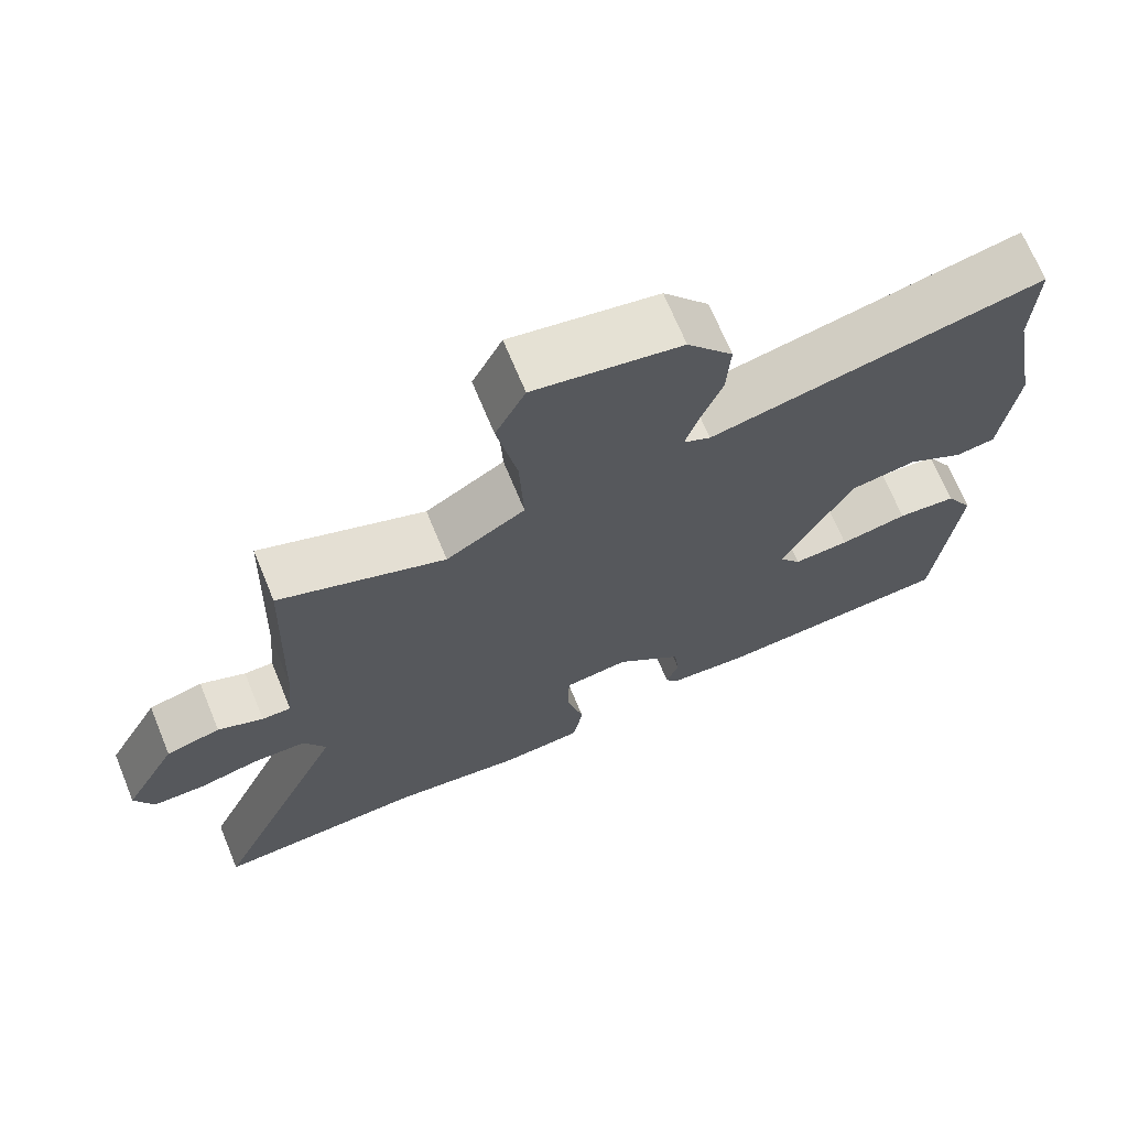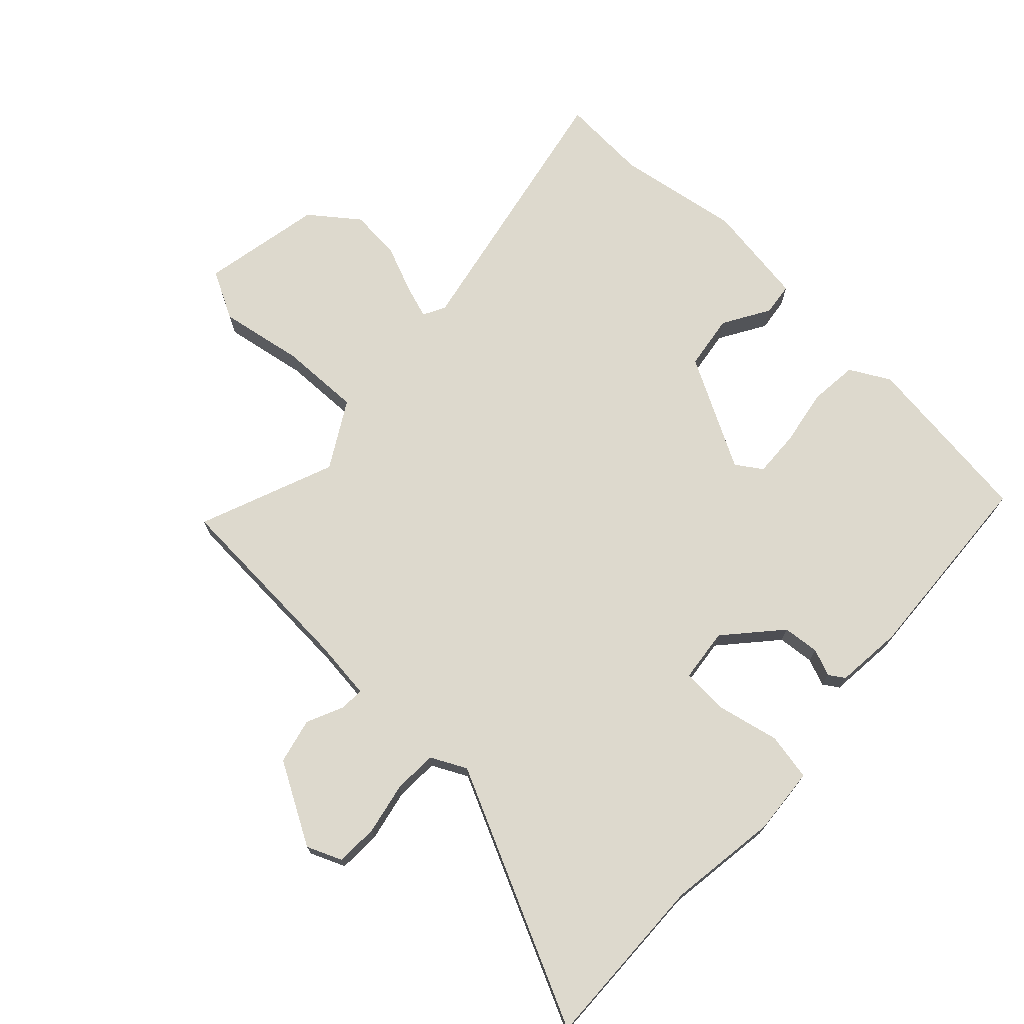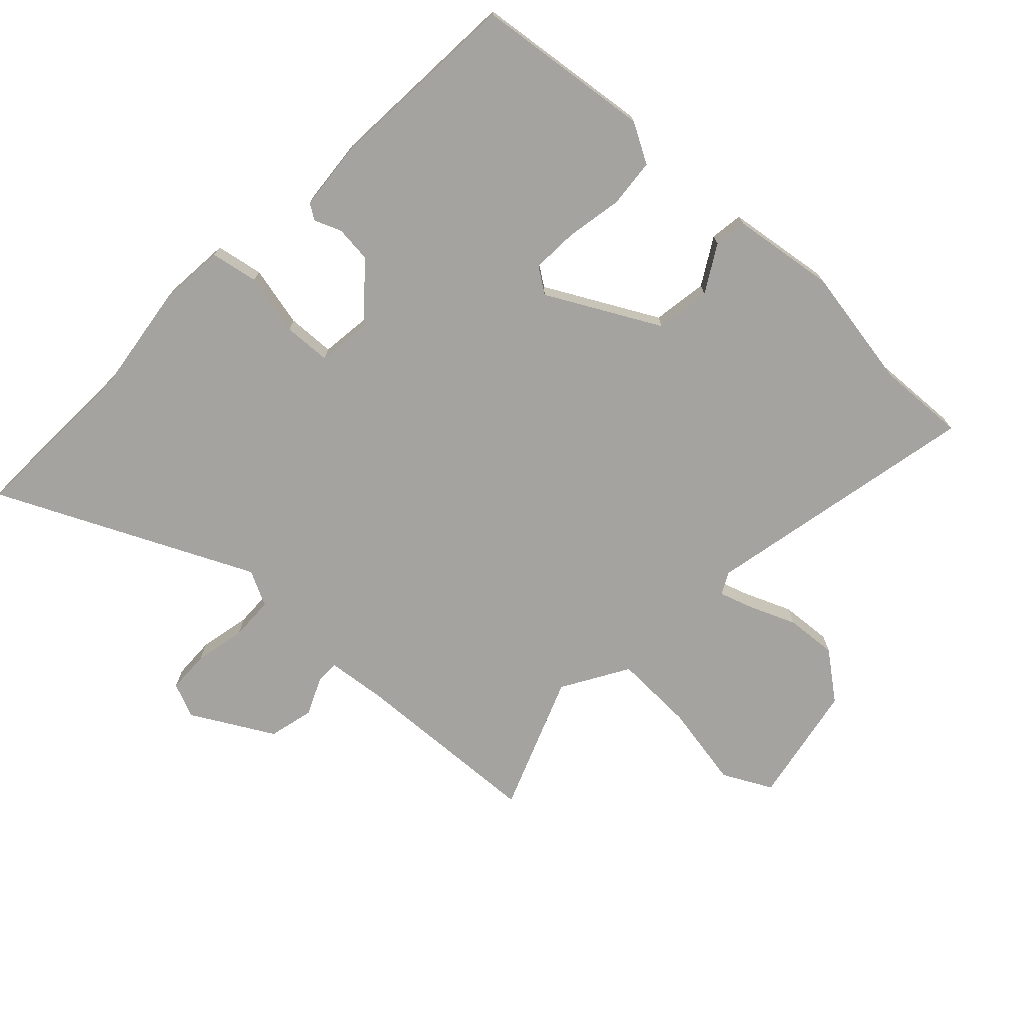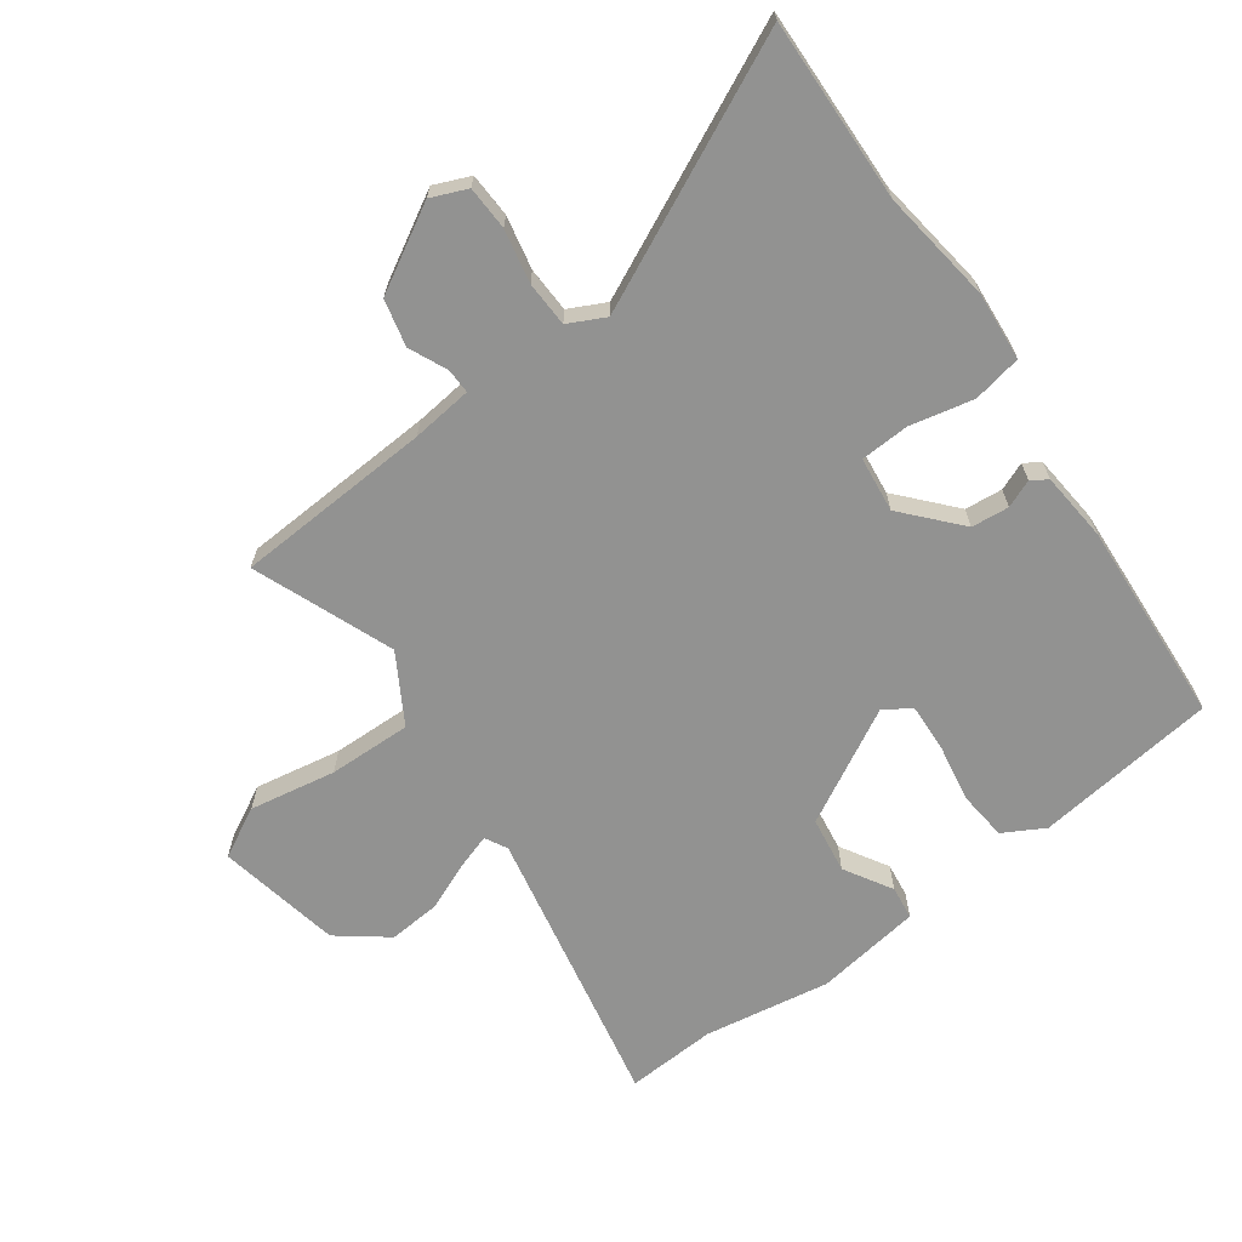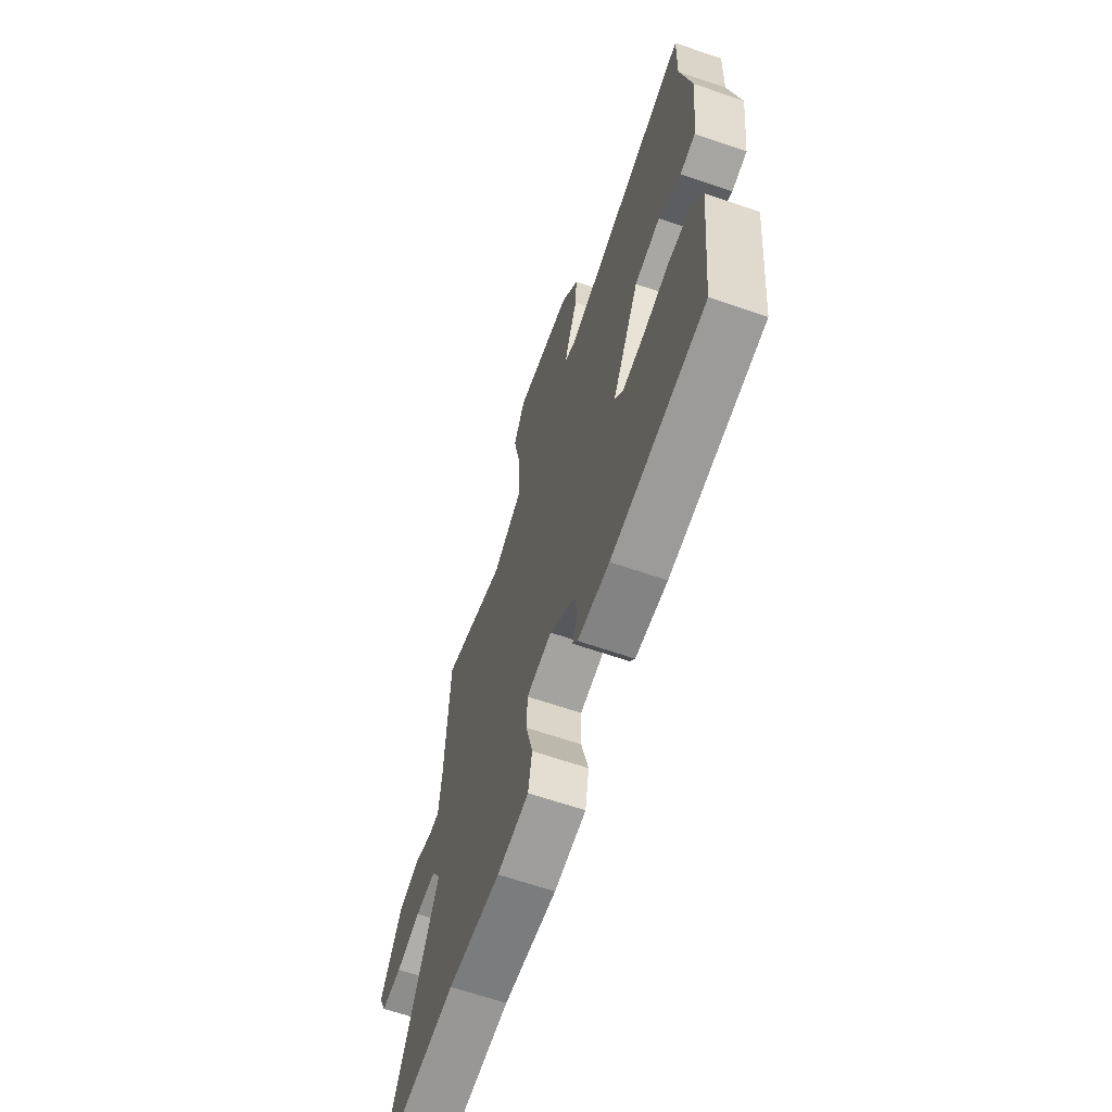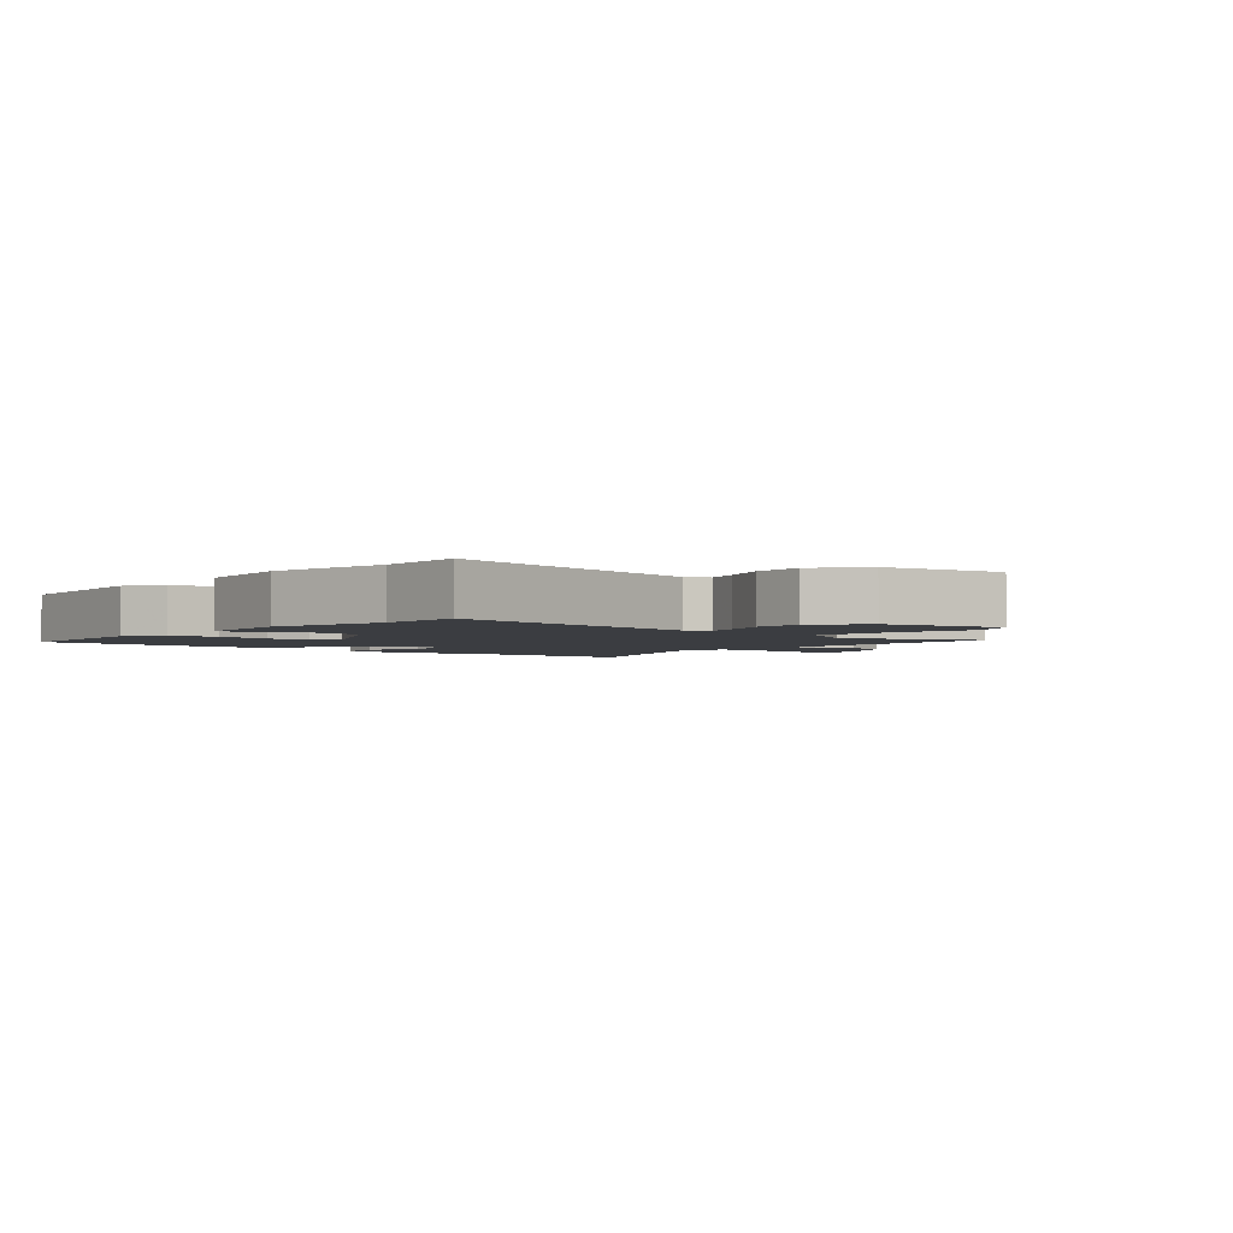
<metadata>
{"format":"obj","ext":"obj","renderer":"f3d","projection":"perspective","resolution":1024,"background":"white","views":[{"elev":69.4,"azim":157.6,"up":"+Z"},{"elev":72.0,"azim":134.5,"up":"+Y"},{"elev":-73.0,"azim":-132.5,"up":"+Y"},{"elev":-66.2,"azim":127.1,"up":"+Y"},{"elev":-65.2,"azim":-109.0,"up":"+Z"},{"elev":-2.5,"azim":-40.4,"up":"+Y"}]}
</metadata>
<code>
v -0.499 0.07 0.478
v -0.504 0.07 0.621
v -0.058 0.07 0.522
v -0.022 0.07 0.54
v -0.039 0.07 0.595
v -0.069 0.07 0.671
v -0.074 0.07 0.754
v -0.013 0.07 0.83
v 0.184 0.07 0.864
v 0.224 0.07 0.784
v 0.197 0.07 0.648
v 0.191 0.07 0.517
v 0.297 0.07 0.452
v 0.519 0.07 0.534
v 0.53 0.07 0.222
v 0.539 0.07 0.126
v 0.578 0.07 0.126
v 0.639 0.07 0.152
v 0.712 0.07 0.133
v 0.784 0.07 0
v 0.759 0.07 -0.056
v 0.69 0.07 -0.057
v 0.607 0.07 -0.038
v 0.536 0.07 -0.039
v 0.506 0.07 -0.096
v 0.693 0.07 -0.51
v 0.408 0.07 -0.495
v 0.229 0.07 -0.516
v 0.121 0.07 -0.505
v 0.108 0.07 -0.428
v 0.132 0.07 -0.329
v 0.13 0.07 -0.252
v 0.043 0.07 -0.24
v -0.046 0.07 -0.316
v -0.053 0.07 -0.375
v -0.036 0.07 -0.419
v -0.053 0.07 -0.444
v -0.162 0.07 -0.452
v -0.484 0.07 -0.426
v -0.514 0.07 -0.139
v -0.477 0.07 -0.075
v -0.398 0.07 -0.069
v -0.307 0.07 -0.087
v -0.232 0.07 -0.092
v -0.203 0.07 -0.051
v -0.297 0.07 0.131
v -0.386 0.07 0.146
v -0.462 0.07 0.103
v -0.515 0.07 0.111
v -0.536 0.07 0.279
v -0.499 0 0.478
v -0.504 0 0.621
v -0.058 0 0.522
v -0.022 0 0.54
v -0.039 0 0.595
v -0.069 0 0.671
v -0.074 0 0.754
v -0.013 0 0.83
v 0.184 0 0.864
v 0.224 0 0.784
v 0.197 0 0.648
v 0.191 0 0.517
v 0.297 0 0.452
v 0.519 0 0.534
v 0.53 0 0.222
v 0.539 0 0.126
v 0.578 0 0.126
v 0.639 0 0.152
v 0.712 0 0.133
v 0.784 0 0
v 0.759 0 -0.056
v 0.69 0 -0.057
v 0.607 0 -0.038
v 0.536 0 -0.039
v 0.506 0 -0.096
v 0.693 0 -0.51
v 0.408 0 -0.495
v 0.229 0 -0.516
v 0.121 0 -0.505
v 0.108 0 -0.428
v 0.132 0 -0.329
v 0.13 0 -0.252
v 0.043 0 -0.24
v -0.046 0 -0.316
v -0.053 0 -0.375
v -0.036 0 -0.419
v -0.053 0 -0.444
v -0.162 0 -0.452
v -0.484 0 -0.426
v -0.514 0 -0.139
v -0.477 0 -0.075
v -0.398 0 -0.069
v -0.307 0 -0.087
v -0.232 0 -0.092
v -0.203 0 -0.051
v -0.297 0 0.131
v -0.386 0 0.146
v -0.462 0 0.103
v -0.515 0 0.111
v -0.536 0 0.279
f 49 50 1
f 48 49 1
f 47 48 1
f 1 2 3
f 47 1 3
f 46 47 3
f 45 46 3 4
f 41 42 43
f 40 41 43
f 39 40 43
f 38 39 43
f 37 38 43
f 36 37 43
f 35 36 43
f 34 35 43 44
f 33 34 44 45
f 29 30 31
f 28 29 31
f 27 28 31
f 27 31 32
f 26 27 32
f 25 26 32
f 33 45 4
f 32 33 4
f 25 32 4
f 24 25 4
f 21 22 23
f 20 21 23
f 19 20 23
f 18 19 23
f 17 18 23
f 13 14 15
f 12 13 15 16
f 9 10 11
f 8 9 11
f 7 8 11
f 6 7 11
f 5 6 11
f 5 11 12
f 4 5 12 16
f 16 17 23 24
f 4 16 24
f 51 100 99
f 51 99 98
f 51 98 97
f 53 52 51
f 53 51 97
f 53 97 96
f 54 53 96 95
f 93 92 91
f 93 91 90
f 93 90 89
f 93 89 88
f 93 88 87
f 93 87 86
f 93 86 85
f 94 93 85 84
f 95 94 84 83
f 81 80 79
f 81 79 78
f 81 78 77
f 82 81 77
f 82 77 76
f 82 76 75
f 54 95 83
f 54 83 82
f 54 82 75
f 54 75 74
f 73 72 71
f 73 71 70
f 73 70 69
f 73 69 68
f 73 68 67
f 65 64 63
f 66 65 63 62
f 61 60 59
f 61 59 58
f 61 58 57
f 61 57 56
f 61 56 55
f 62 61 55
f 66 62 55 54
f 74 73 67 66
f 74 66 54
f 1 51 52 2
f 2 52 53 3
f 3 53 54 4
f 4 54 55 5
f 5 55 56 6
f 6 56 57 7
f 7 57 58 8
f 8 58 59 9
f 9 59 60 10
f 10 60 61 11
f 11 61 62 12
f 12 62 63 13
f 13 63 64 14
f 14 64 65 15
f 15 65 66 16
f 16 66 67 17
f 17 67 68 18
f 18 68 69 19
f 19 69 70 20
f 20 70 71 21
f 21 71 72 22
f 22 72 73 23
f 23 73 74 24
f 24 74 75 25
f 25 75 76 26
f 26 76 77 27
f 27 77 78 28
f 28 78 79 29
f 29 79 80 30
f 30 80 81 31
f 31 81 82 32
f 32 82 83 33
f 33 83 84 34
f 34 84 85 35
f 35 85 86 36
f 36 86 87 37
f 37 87 88 38
f 38 88 89 39
f 39 89 90 40
f 40 90 91 41
f 41 91 92 42
f 42 92 93 43
f 43 93 94 44
f 44 94 95 45
f 45 95 96 46
f 46 96 97 47
f 47 97 98 48
f 48 98 99 49
f 49 99 100 50
f 50 100 51 1

</code>
